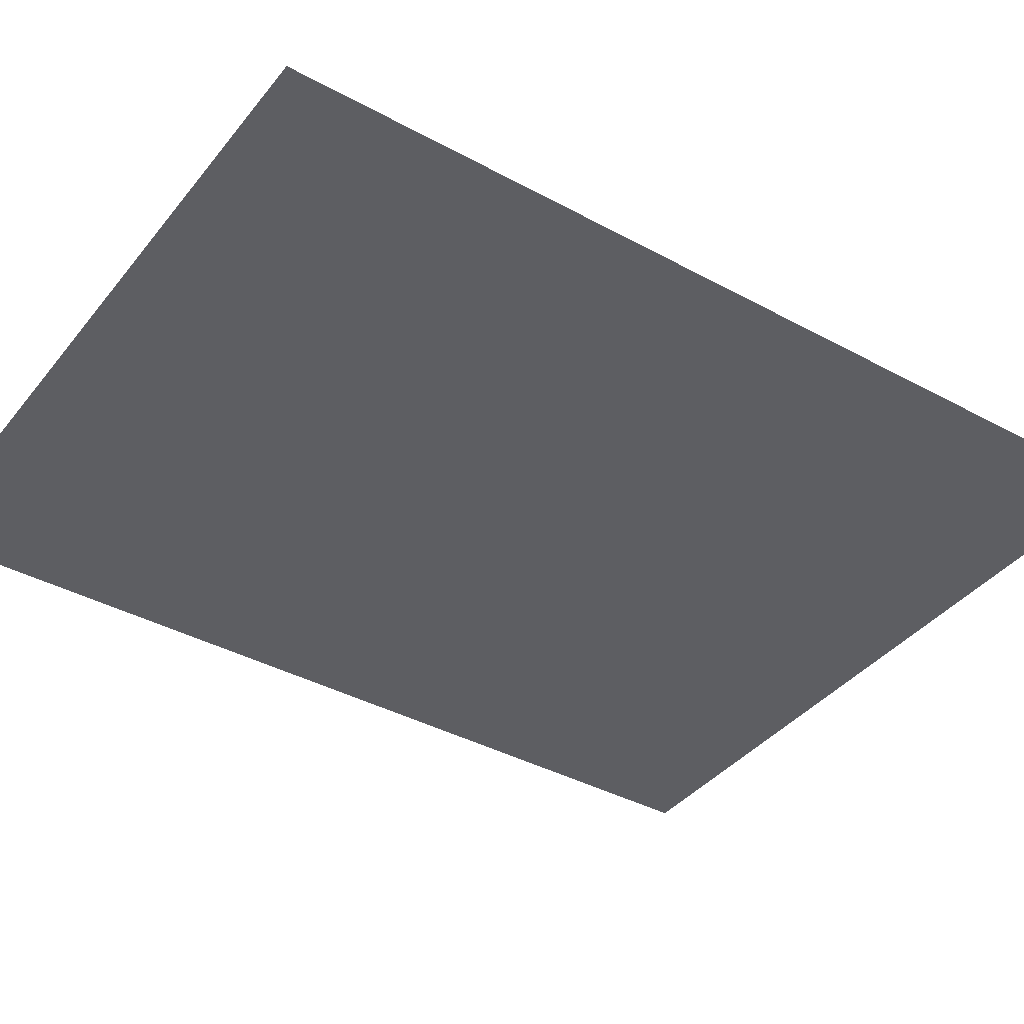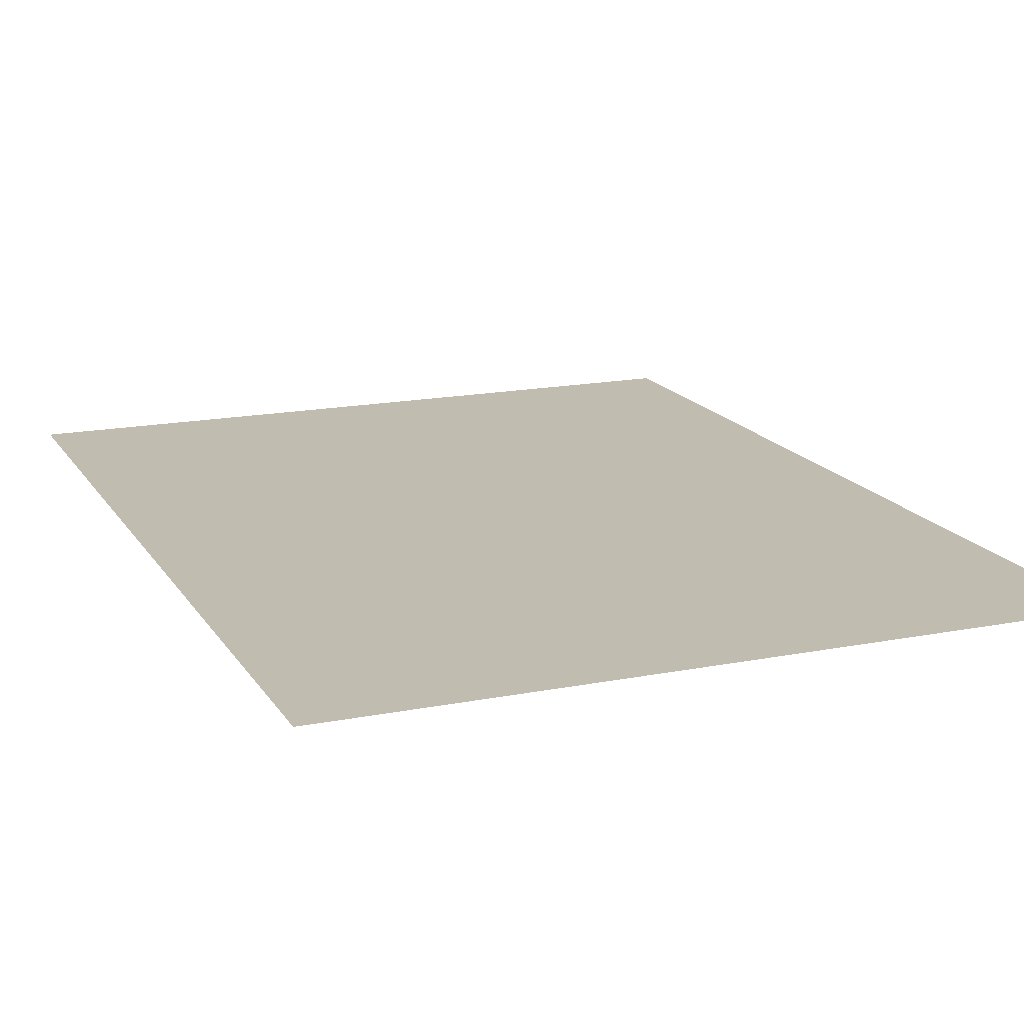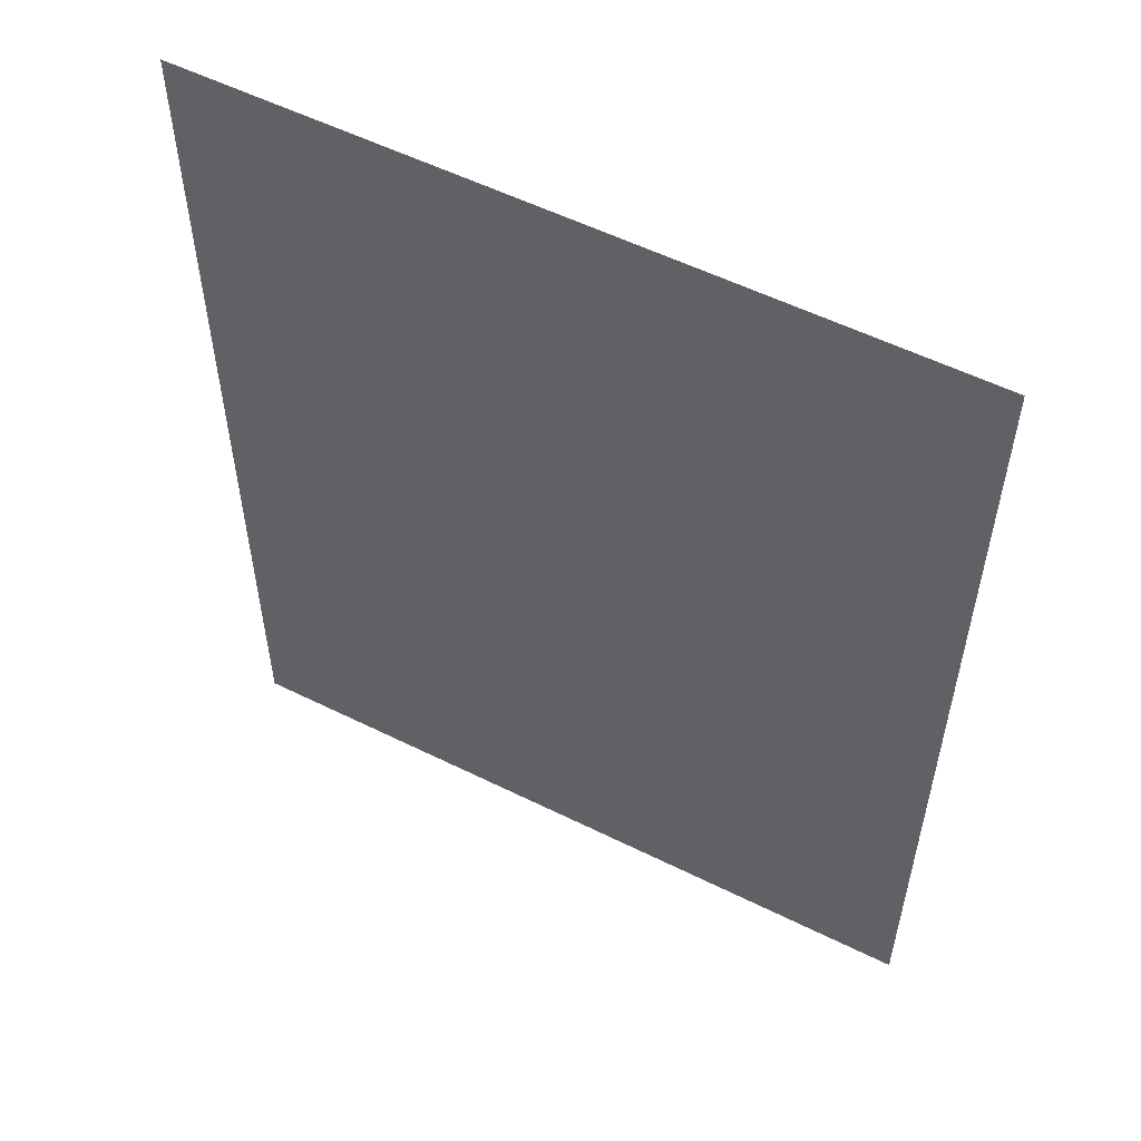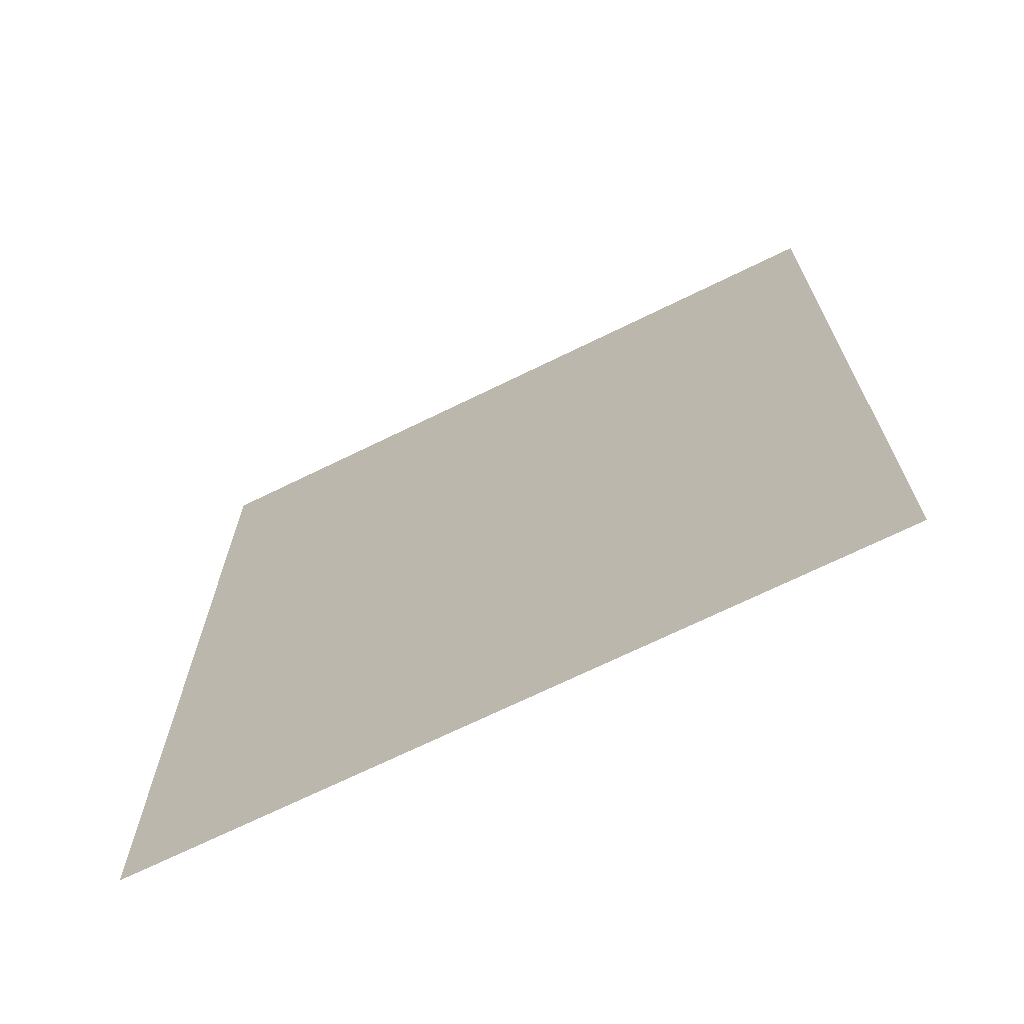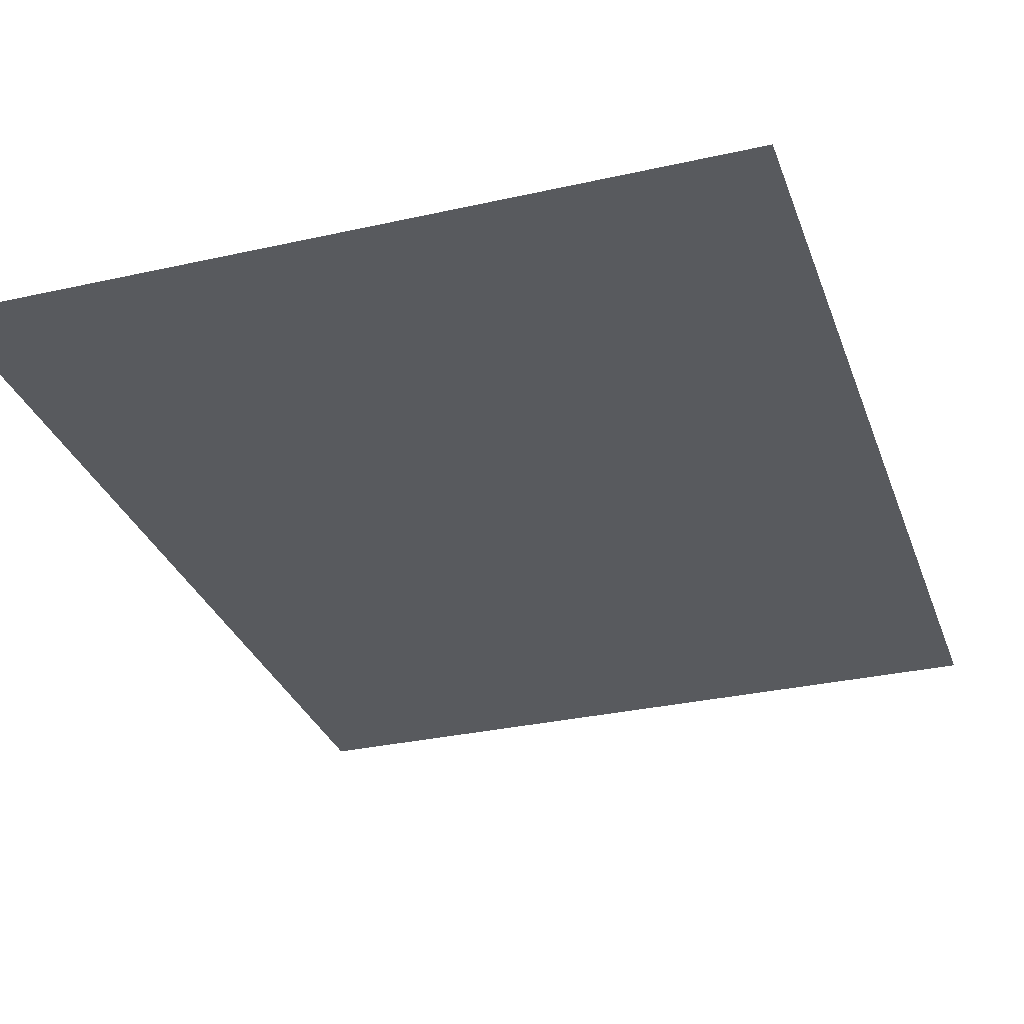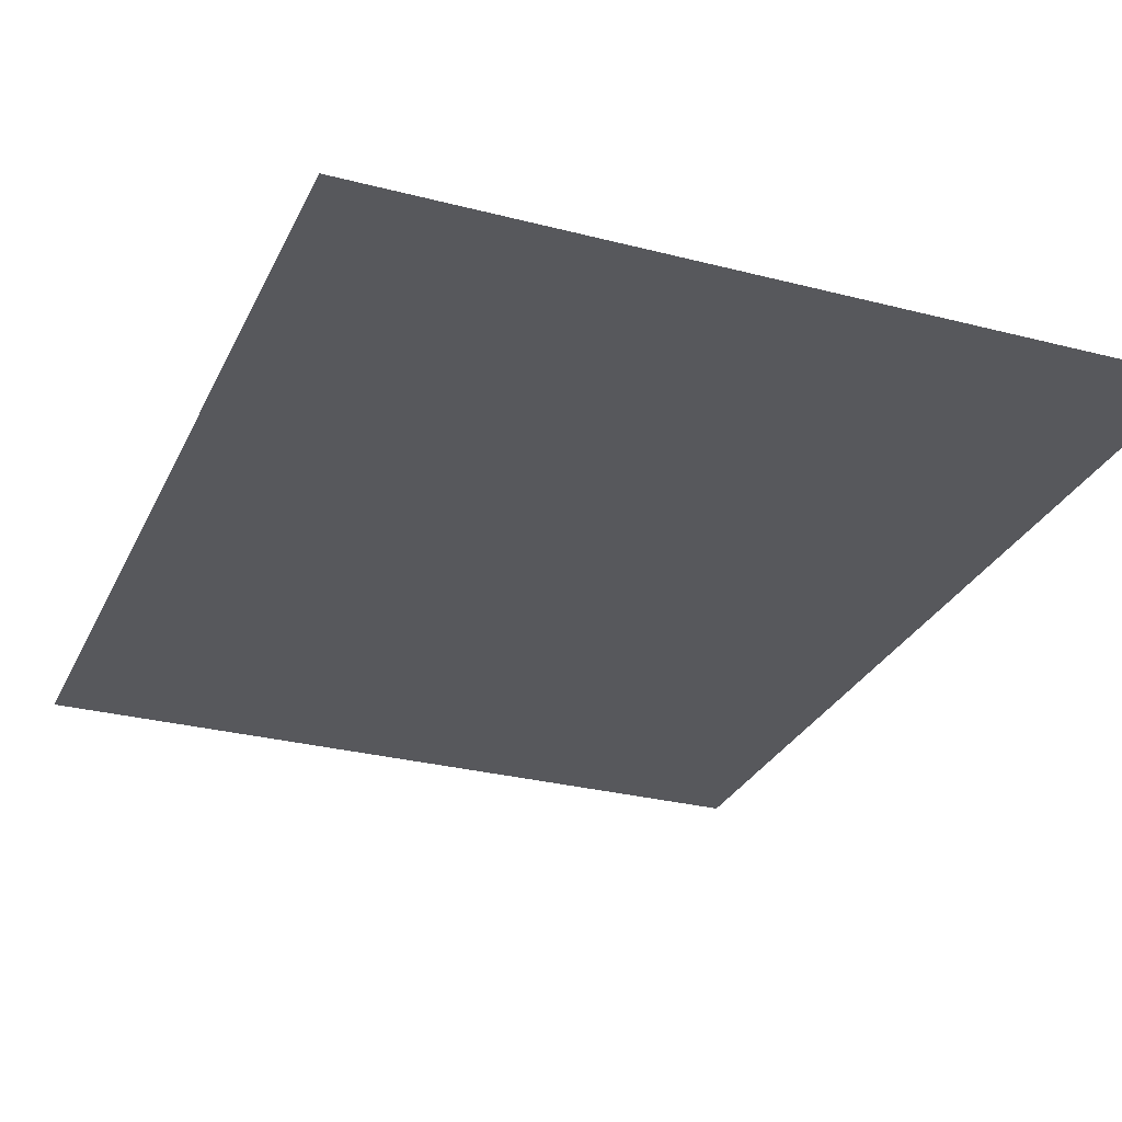
<metadata>
{"format":"obj","ext":"obj","renderer":"f3d","projection":"perspective","resolution":1024,"background":"white","views":[{"elev":-39.0,"azim":55.7,"up":"+Y"},{"elev":16.6,"azim":158.1,"up":"+Y"},{"elev":55.7,"azim":27.5,"up":"+Z"},{"elev":-70.2,"azim":-153.9,"up":"+Z"},{"elev":-31.0,"azim":17.9,"up":"+Y"},{"elev":-28.7,"azim":158.7,"up":"+Y"}]}
</metadata>
<code>
g sb_01_slum_building_08_door
v 2.441e-06 0.006644 -5.721
v 2.357 0.006644 -5.721
v 2.357 0.006644 -6.026
v 2.441e-06 0.006644 -6.026
v -2.357 0.006644 -5.721
v 2.441e-06 0.006644 -5.721
v 2.441e-06 0.006644 -6.026
v -2.357 0.006644 -6.026
v 2.357 0.006644 -6.026
v 2.357 0.006644 -6.056
v 2.441e-06 0.006644 -6.056
v 2.441e-06 0.006644 -6.026
v -2.357 0.006644 -6.056
v -2.357 0.006644 -6.026
v 2.441e-06 0.006643 -5.386
v 2.357 0.006643 -5.386
v 2.357 0.006644 -5.691
v 2.441e-06 0.006644 -5.691
v -2.357 0.006643 -5.386
v 2.441e-06 0.006643 -5.386
v 2.441e-06 0.006644 -5.691
v -2.357 0.006644 -5.691
v 2.357 0.006644 -5.691
v 2.357 0.006644 -5.721
v 2.441e-06 0.006644 -5.721
v 2.441e-06 0.006644 -5.691
v -2.357 0.006644 -5.721
v -2.357 0.006644 -5.691
v 2.441e-06 0.006642 -5.051
v 2.357 0.006642 -5.051
v 2.357 0.006643 -5.355
v 2.441e-06 0.006643 -5.355
v -2.357 0.006642 -5.051
v 2.441e-06 0.006642 -5.051
v 2.441e-06 0.006643 -5.355
v -2.357 0.006643 -5.355
v 2.357 0.006643 -5.355
v 2.357 0.006643 -5.386
v 2.441e-06 0.006643 -5.386
v 2.441e-06 0.006643 -5.355
v -2.357 0.006643 -5.386
v -2.357 0.006643 -5.355
v 2.441e-06 0.006642 -4.716
v 2.357 0.006642 -4.716
v 2.357 0.006642 -5.02
v 2.441e-06 0.006642 -5.02
v -2.357 0.006642 -4.716
v 2.441e-06 0.006642 -4.716
v 2.441e-06 0.006642 -5.02
v -2.357 0.006642 -5.02
v 2.357 0.006642 -5.02
v 2.357 0.006642 -5.051
v 2.441e-06 0.006642 -5.051
v 2.441e-06 0.006642 -5.02
v -2.357 0.006642 -5.051
v -2.357 0.006642 -5.02
v 2.441e-06 0.006641 -4.381
v 2.357 0.006641 -4.381
v 2.357 0.006642 -4.685
v 2.441e-06 0.006642 -4.685
v -2.357 0.006641 -4.381
v 2.441e-06 0.006641 -4.381
v 2.441e-06 0.006642 -4.685
v -2.357 0.006642 -4.685
v 2.357 0.006642 -4.685
v 2.357 0.006642 -4.716
v 2.441e-06 0.006642 -4.716
v 2.441e-06 0.006642 -4.685
v -2.357 0.006642 -4.716
v -2.357 0.006642 -4.685
v 2.441e-06 0.006641 -4.046
v 2.357 0.006641 -4.046
v 2.357 0.006641 -4.35
v 2.441e-06 0.006641 -4.35
v -2.357 0.006641 -4.046
v 2.441e-06 0.006641 -4.046
v 2.441e-06 0.006641 -4.35
v -2.357 0.006641 -4.35
v 2.357 0.006641 -4.35
v 2.357 0.006641 -4.381
v 2.441e-06 0.006641 -4.381
v 2.441e-06 0.006641 -4.35
v -2.357 0.006641 -4.381
v -2.357 0.006641 -4.35
v 2.441e-06 0.00664 -3.711
v 2.357 0.00664 -3.711
v 2.357 0.00664 -4.015
v 2.441e-06 0.00664 -4.015
v -2.357 0.00664 -3.711
v 2.441e-06 0.00664 -3.711
v 2.441e-06 0.00664 -4.015
v -2.357 0.00664 -4.015
v 2.357 0.00664 -4.015
v 2.357 0.006641 -4.046
v 2.441e-06 0.006641 -4.046
v 2.441e-06 0.00664 -4.015
v -2.357 0.006641 -4.046
v -2.357 0.00664 -4.015
v 2.441e-06 0.006639 -3.376
v 2.357 0.006639 -3.376
v 2.357 0.006639 -3.68
v 2.441e-06 0.006639 -3.68
v -2.357 0.006639 -3.376
v 2.441e-06 0.006639 -3.376
v 2.441e-06 0.006639 -3.68
v -2.357 0.006639 -3.68
v 2.357 0.006639 -3.68
v 2.357 0.00664 -3.711
v 2.441e-06 0.00664 -3.711
v 2.441e-06 0.006639 -3.68
v -2.357 0.00664 -3.711
v -2.357 0.006639 -3.68
v 2.441e-06 0.006639 -3.041
v 2.357 0.006639 -3.041
v 2.357 0.006639 -3.345
v 2.441e-06 0.006639 -3.345
v -2.357 0.006639 -3.041
v 2.441e-06 0.006639 -3.041
v 2.441e-06 0.006639 -3.345
v -2.357 0.006639 -3.345
v 2.357 0.006639 -3.345
v 2.357 0.006639 -3.376
v 2.441e-06 0.006639 -3.376
v 2.441e-06 0.006639 -3.345
v -2.357 0.006639 -3.376
v -2.357 0.006639 -3.345
v 2.441e-06 0.006638 -2.706
v 2.357 0.006638 -2.706
v 2.357 0.006638 -3.01
v 2.441e-06 0.006638 -3.01
v -2.357 0.006638 -2.706
v 2.441e-06 0.006638 -2.706
v 2.441e-06 0.006638 -3.01
v -2.357 0.006638 -3.01
v 2.357 0.006638 -3.01
v 2.357 0.006639 -3.041
v 2.441e-06 0.006639 -3.041
v 2.441e-06 0.006638 -3.01
v -2.357 0.006639 -3.041
v -2.357 0.006638 -3.01
v 2.441e-06 0.006637 -2.371
v 2.357 0.006637 -2.371
v 2.357 0.006638 -2.675
v 2.441e-06 0.006638 -2.675
v -2.357 0.006637 -2.371
v 2.441e-06 0.006637 -2.371
v 2.441e-06 0.006638 -2.675
v -2.357 0.006638 -2.675
v 2.357 0.006638 -2.675
v 2.357 0.006638 -2.706
v 2.441e-06 0.006638 -2.706
v 2.441e-06 0.006638 -2.675
v -2.357 0.006638 -2.706
v -2.357 0.006638 -2.675
v 2.441e-06 0.006636 -2.036
v 2.357 0.006636 -2.036
v 2.357 0.006637 -2.34
v 2.441e-06 0.006637 -2.34
v -2.357 0.006636 -2.036
v 2.441e-06 0.006636 -2.036
v 2.441e-06 0.006637 -2.34
v -2.357 0.006637 -2.34
v 2.357 0.006637 -2.34
v 2.357 0.006637 -2.371
v 2.441e-06 0.006637 -2.371
v 2.441e-06 0.006637 -2.34
v -2.357 0.006637 -2.371
v -2.357 0.006637 -2.34
v 2.441e-06 0.006636 -1.701
v 2.357 0.006636 -1.701
v 2.357 0.006636 -2.005
v 2.441e-06 0.006636 -2.005
v -2.357 0.006636 -1.701
v 2.441e-06 0.006636 -1.701
v 2.441e-06 0.006636 -2.005
v -2.357 0.006636 -2.005
v 2.357 0.006636 -2.005
v 2.357 0.006636 -2.036
v 2.441e-06 0.006636 -2.036
v 2.441e-06 0.006636 -2.005
v -2.357 0.006636 -2.036
v -2.357 0.006636 -2.005
v 2.441e-06 0.006635 -1.366
v 2.357 0.006635 -1.366
v 2.357 0.006636 -1.67
v 2.441e-06 0.006636 -1.67
v -2.357 0.006635 -1.366
v 2.441e-06 0.006635 -1.366
v 2.441e-06 0.006636 -1.67
v -2.357 0.006636 -1.67
v 2.357 0.006636 -1.67
v 2.357 0.006636 -1.701
v 2.441e-06 0.006636 -1.701
v 2.441e-06 0.006636 -1.67
v -2.357 0.006636 -1.701
v -2.357 0.006636 -1.67
v 2.441e-06 0.006635 -1.031
v 2.357 0.006635 -1.031
v 2.357 0.006635 -1.335
v 2.441e-06 0.006635 -1.335
v -2.357 0.006635 -1.031
v 2.441e-06 0.006635 -1.031
v 2.441e-06 0.006635 -1.335
v -2.357 0.006635 -1.335
v 2.357 0.006635 -1.335
v 2.357 0.006635 -1.366
v 2.441e-06 0.006635 -1.366
v 2.441e-06 0.006635 -1.335
v -2.357 0.006635 -1.366
v -2.357 0.006635 -1.335
v 2.441e-06 0.006634 -0.6959
v 2.357 0.006634 -0.6959
v 2.357 0.006635 -1
v 2.441e-06 0.006635 -1
v -2.357 0.006634 -0.6959
v 2.441e-06 0.006634 -0.6959
v 2.441e-06 0.006635 -1
v -2.357 0.006635 -1
v 2.357 0.006635 -1
v 2.357 0.006635 -1.031
v 2.441e-06 0.006635 -1.031
v 2.441e-06 0.006635 -1
v -2.357 0.006635 -1.031
v -2.357 0.006635 -1
v 2.441e-06 0.006633 -0.3608
v 2.357 0.006633 -0.3608
v 2.357 0.006634 -0.665
v 2.441e-06 0.006634 -0.665
v -2.357 0.006633 -0.3608
v 2.441e-06 0.006633 -0.3608
v 2.441e-06 0.006634 -0.665
v -2.357 0.006634 -0.665
v 2.357 0.006634 -0.665
v 2.357 0.006634 -0.6959
v 2.441e-06 0.006634 -0.6959
v 2.441e-06 0.006634 -0.665
v -2.357 0.006634 -0.6959
v -2.357 0.006634 -0.665
v 2.441e-06 0.006633 -0.02582
v 2.357 0.006633 -0.02582
v 2.357 0.006633 -0.33
v 2.441e-06 0.006633 -0.33
v -2.357 0.006633 -0.02582
v 2.441e-06 0.006633 -0.02582
v 2.441e-06 0.006633 -0.33
v -2.357 0.006633 -0.33
v 2.357 0.006633 -0.33
v 2.357 0.006633 -0.3608
v 2.441e-06 0.006633 -0.3608
v 2.441e-06 0.006633 -0.33
v -2.357 0.006633 -0.3608
v -2.357 0.006633 -0.33
v -1.301 -0.006646 -5.513
v -1.301 -0.006646 -0.7845
v 1.3 -0.006646 -0.7845
v 1.3 -0.006646 -5.513
v 1.337 -0.006646 -5.765
v 1.337 -0.006646 -4.827
v 2.125 -0.006646 -4.827
v 2.125 -0.006646 -5.765
v -0.3947 -0.006646 -5.765
v -0.3947 -0.006646 -4.827
v 0.394 -0.006646 -4.827
v 0.394 -0.006646 -5.765
v -2.128 -0.006645 -5.765
v -2.128 -0.006646 -4.827
v -1.34 -0.006646 -4.827
v -1.34 -0.006646 -5.765
g sb_01_slum_building_08_door_0
f 3 2 1
f 4 3 1
f 7 6 5
f 8 7 5
f 11 10 9
f 12 11 9
f 13 11 12
f 14 13 12
f 17 16 15
f 18 17 15
f 21 20 19
f 22 21 19
f 25 24 23
f 26 25 23
f 27 25 26
f 28 27 26
f 31 30 29
f 32 31 29
f 35 34 33
f 36 35 33
f 39 38 37
f 40 39 37
f 41 39 40
f 42 41 40
f 45 44 43
f 46 45 43
f 49 48 47
f 50 49 47
f 53 52 51
f 54 53 51
f 55 53 54
f 56 55 54
f 59 58 57
f 60 59 57
f 63 62 61
f 64 63 61
f 67 66 65
f 68 67 65
f 69 67 68
f 70 69 68
f 73 72 71
f 74 73 71
f 77 76 75
f 78 77 75
f 81 80 79
f 82 81 79
f 83 81 82
f 84 83 82
f 87 86 85
f 88 87 85
f 91 90 89
f 92 91 89
f 95 94 93
f 96 95 93
f 97 95 96
f 98 97 96
f 101 100 99
f 102 101 99
f 105 104 103
f 106 105 103
f 109 108 107
f 110 109 107
f 111 109 110
f 112 111 110
f 115 114 113
f 116 115 113
f 119 118 117
f 120 119 117
f 123 122 121
f 124 123 121
f 125 123 124
f 126 125 124
f 129 128 127
f 130 129 127
f 133 132 131
f 134 133 131
f 137 136 135
f 138 137 135
f 139 137 138
f 140 139 138
f 143 142 141
f 144 143 141
f 147 146 145
f 148 147 145
f 151 150 149
f 152 151 149
f 153 151 152
f 154 153 152
f 157 156 155
f 158 157 155
f 161 160 159
f 162 161 159
f 165 164 163
f 166 165 163
f 167 165 166
f 168 167 166
f 171 170 169
f 172 171 169
f 175 174 173
f 176 175 173
f 179 178 177
f 180 179 177
f 181 179 180
f 182 181 180
f 185 184 183
f 186 185 183
f 189 188 187
f 190 189 187
f 193 192 191
f 194 193 191
f 195 193 194
f 196 195 194
f 199 198 197
f 200 199 197
f 203 202 201
f 204 203 201
f 207 206 205
f 208 207 205
f 209 207 208
f 210 209 208
f 213 212 211
f 214 213 211
f 217 216 215
f 218 217 215
f 221 220 219
f 222 221 219
f 223 221 222
f 224 223 222
f 227 226 225
f 228 227 225
f 231 230 229
f 232 231 229
f 235 234 233
f 236 235 233
f 237 235 236
f 238 237 236
f 241 240 239
f 242 241 239
f 245 244 243
f 246 245 243
f 249 248 247
f 250 249 247
f 251 249 250
f 252 251 250
g sb_01_slum_building_08_door_1
f 255 254 253
f 256 255 253
f 259 258 257
f 260 259 257
f 263 262 261
f 264 263 261
f 267 266 265
f 268 267 265

</code>
